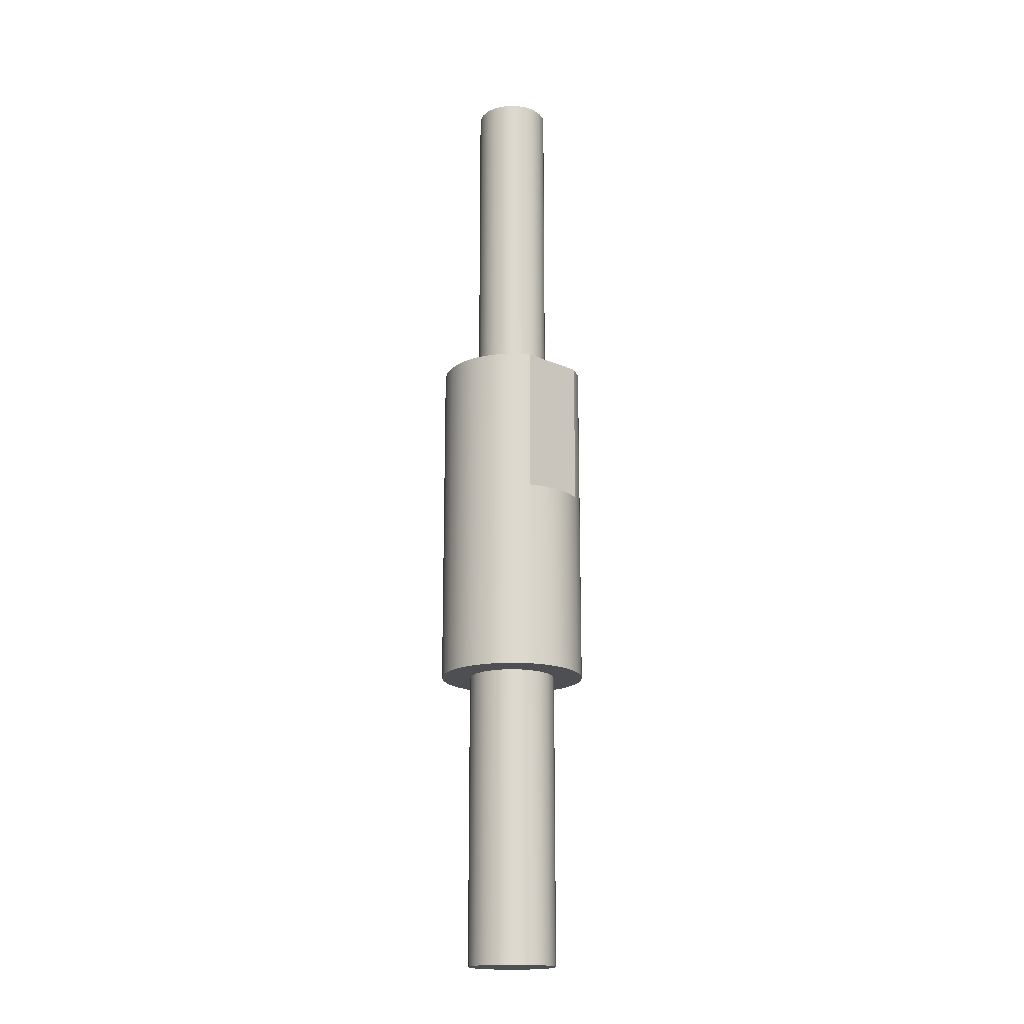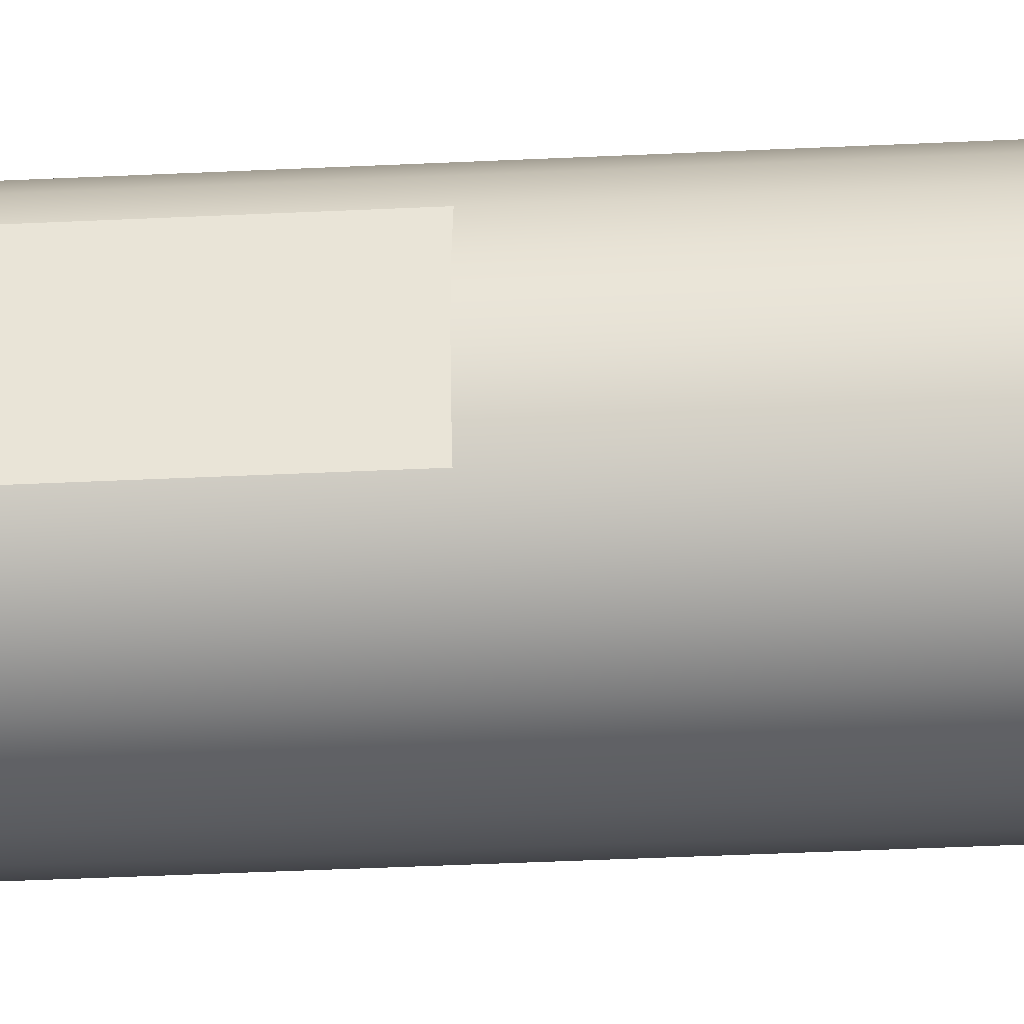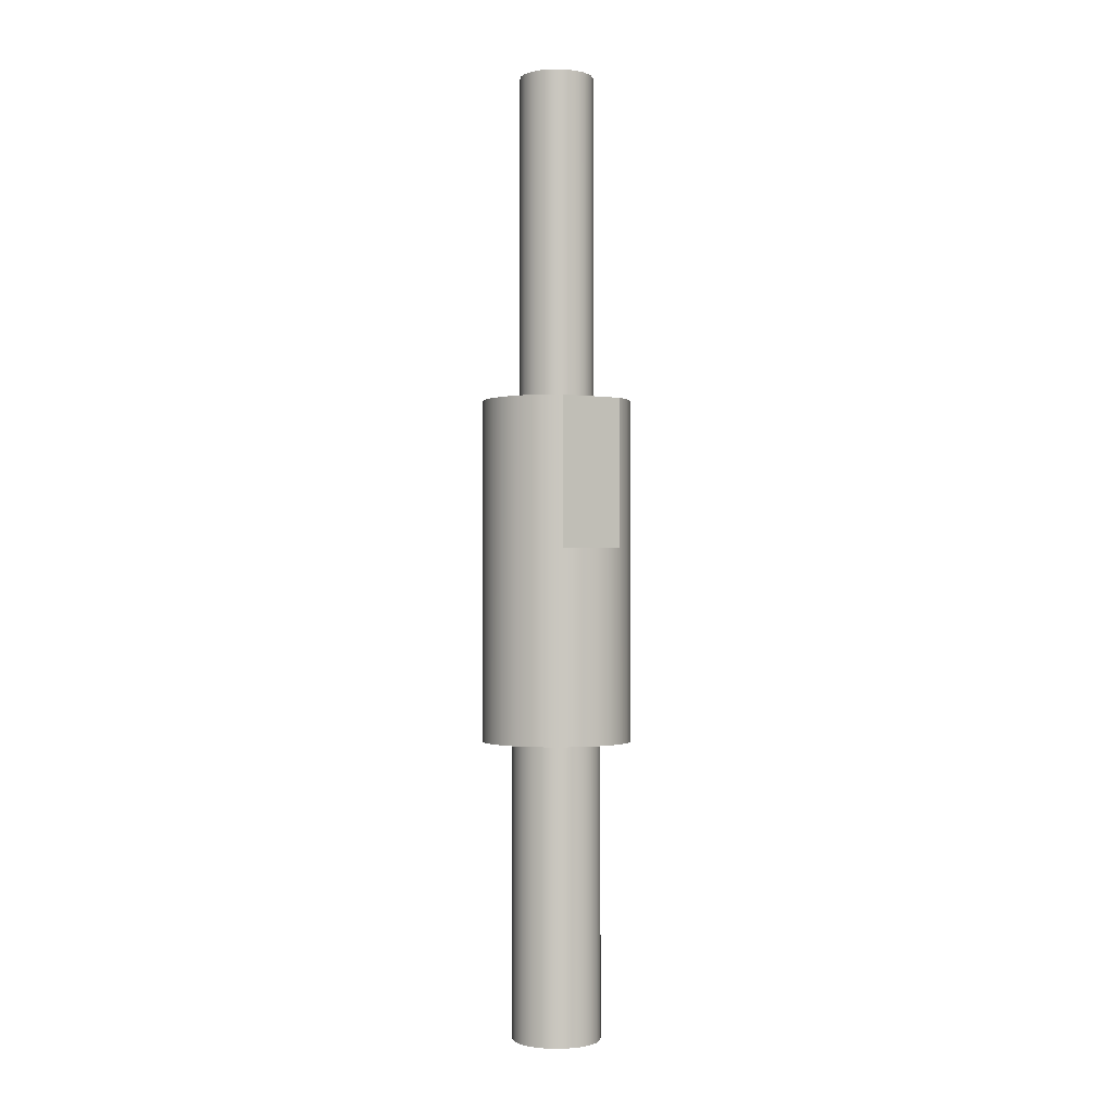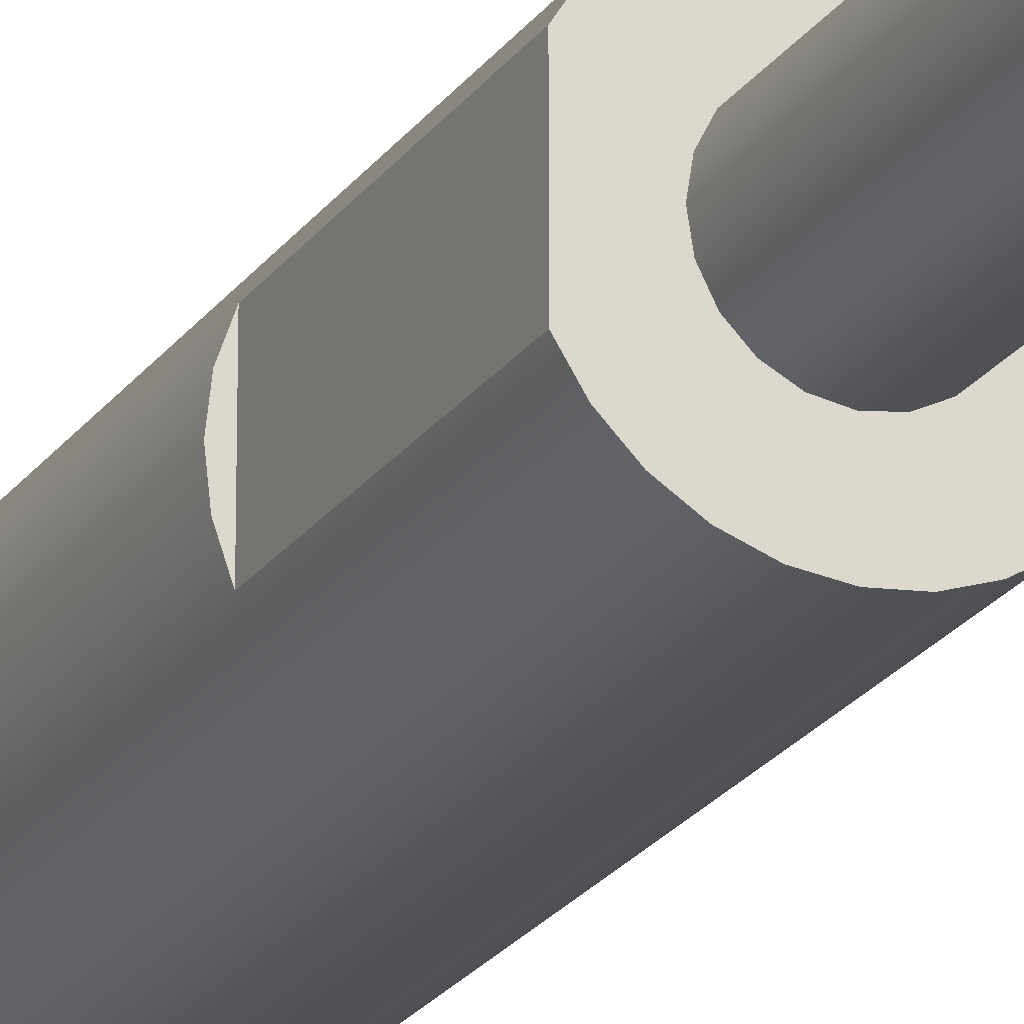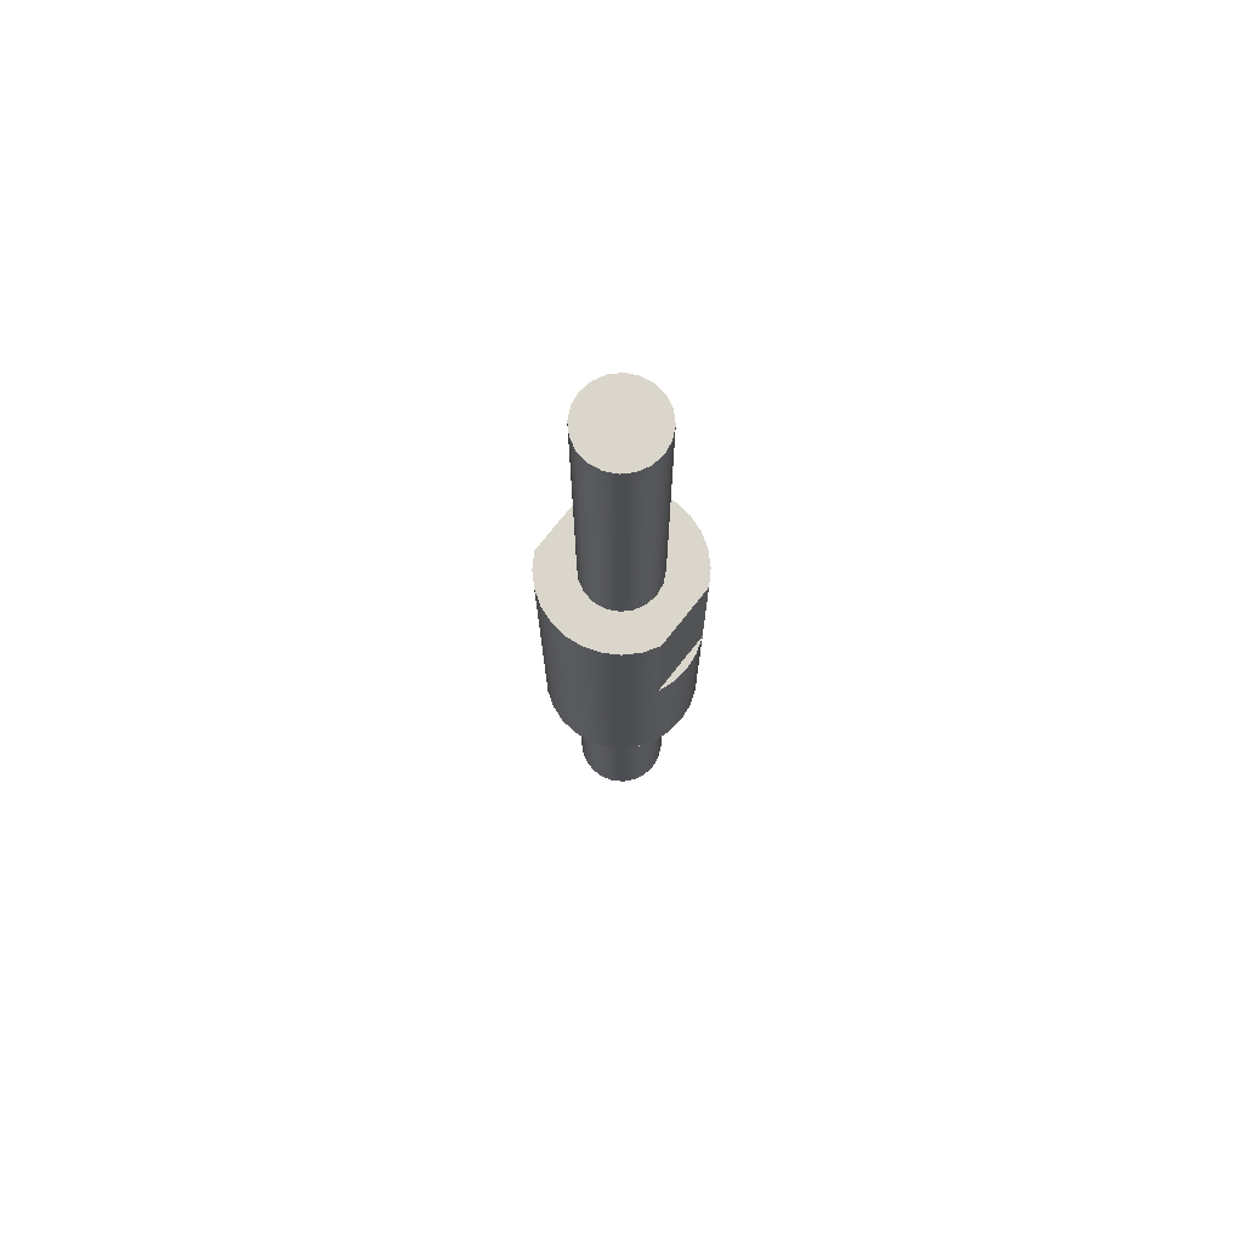
<metadata>
{"format":"obj","ext":"obj","renderer":"f3d","projection":"perspective","resolution":1024,"background":"white","views":[{"elev":-17.9,"azim":48.9,"up":"+Y"},{"elev":-33.1,"azim":-86.0,"up":"+Z"},{"elev":-1.0,"azim":59.0,"up":"+Y"},{"elev":-22.6,"azim":154.4,"up":"+Z"},{"elev":73.7,"azim":-141.8,"up":"+Y"}]}
</metadata>
<code>
v 0.25 1.15 -3.062e-17
v 0.2378 1.15 0.07725
v 0.2023 1.15 0.1469
v 0.1469 1.15 0.2023
v 0.07725 1.15 0.2378
v -1.531e-17 1.15 0.25
v -0.07725 1.15 0.2378
v -0.1469 1.15 0.2023
v -0.2023 1.15 0.1469
v -0.2378 1.15 0.07725
v -0.25 1.15 0
v -0.2378 1.15 -0.07725
v -0.2023 1.15 -0.1469
v -0.1469 1.15 -0.2023
v -0.07725 1.15 -0.2378
v -1.531e-17 1.15 -0.25
v 0.07725 1.15 -0.2378
v 0.1469 1.15 -0.2023
v 0.2023 1.15 -0.1469
v 0.2378 1.15 -0.07725
v 0.45 1.15 0.2179
v 0.45 1.15 -0.2179
v 0.3904 1.15 -0.3124
v 0.3112 1.15 -0.3913
v 0.2165 1.15 -0.4507
v 0.111 1.15 -0.4875
v -8.041e-17 1.15 -0.5
v -0.111 1.15 -0.4875
v -0.2165 1.15 -0.4507
v -0.3112 1.15 -0.3913
v -0.3904 1.15 -0.3124
v -0.45 1.15 -0.2179
v -0.45 1.15 0.2179
v -0.3904 1.15 0.3124
v -0.3112 1.15 0.3913
v -0.2165 1.15 0.4507
v -0.111 1.15 0.4875
v 3.062e-17 1.15 0.5
v 0.111 1.15 0.4875
v 0.2165 1.15 0.4507
v 0.3112 1.15 0.3913
v 0.3904 1.15 0.3124
v -0.45 1.15 0.2179
v -0.45 1.15 -0.2179
v -0.45 0.15 -0.2179
v -0.45 0.15 0.2179
v -0.3 -3.15 -3.674e-17
v -0.2878 -3.15 0.08452
v -0.2524 -3.15 0.1622
v -0.1965 -3.15 0.2267
v -0.1246 -3.15 0.2729
v -0.04269 -3.15 0.2969
v 0.04269 -3.15 0.2969
v 0.1246 -3.15 0.2729
v 0.1965 -3.15 0.2267
v 0.2524 -3.15 0.1622
v 0.2878 -3.15 0.08452
v 0.3 -3.15 0
v 0.2878 -3.15 -0.08452
v 0.2524 -3.15 -0.1622
v 0.1965 -3.15 -0.2267
v 0.1246 -3.15 -0.2729
v 0.04269 -3.15 -0.2969
v -0.04269 -3.15 -0.2969
v -0.1246 -3.15 -0.2729
v -0.1965 -3.15 -0.2267
v -0.2524 -3.15 -0.1622
v -0.2878 -3.15 -0.08452
v -0.3 -1.15 -3.674e-17
v -0.2878 -1.15 -0.08452
v -0.2524 -1.15 -0.1622
v -0.1965 -1.15 -0.2267
v -0.1246 -1.15 -0.2729
v -0.04269 -1.15 -0.2969
v 0.04269 -1.15 -0.2969
v 0.1246 -1.15 -0.2729
v 0.1965 -1.15 -0.2267
v 0.2524 -1.15 -0.1622
v 0.2878 -1.15 -0.08452
v 0.3 -1.15 0
v 0.2878 -1.15 0.08452
v 0.2524 -1.15 0.1622
v 0.1965 -1.15 0.2267
v 0.1246 -1.15 0.2729
v 0.04269 -1.15 0.2969
v -0.04269 -1.15 0.2969
v -0.1246 -1.15 0.2729
v -0.1965 -1.15 0.2267
v -0.2524 -1.15 0.1622
v -0.2878 -1.15 0.08452
v -0.3 -1.15 -3.674e-17
v -0.3 -3.15 -3.674e-17
v 0.45 0.15 -0.2179
v 0.45 0.15 0.2179
v 0.4873 0.15 0.1118
v 0.5 0.15 -1.388e-16
v 0.4873 0.15 -0.1118
v 0.45 0.15 0.2179
v 0.45 1.15 0.2179
v 0.3904 1.15 0.3124
v 0.3112 1.15 0.3913
v 0.2165 1.15 0.4507
v 0.111 1.15 0.4875
v 3.062e-17 1.15 0.5
v -0.111 1.15 0.4875
v -0.2165 1.15 0.4507
v -0.3112 1.15 0.3913
v -0.3904 1.15 0.3124
v -0.45 1.15 0.2179
v -0.45 0.15 0.2179
v -0.4873 0.15 0.1118
v -0.5 0.15 6.123e-17
v -0.4873 0.15 -0.1118
v -0.45 0.15 -0.2179
v -0.45 1.15 -0.2179
v -0.3904 1.15 -0.3124
v -0.3112 1.15 -0.3913
v -0.2165 1.15 -0.4507
v -0.111 1.15 -0.4875
v -8.041e-17 1.15 -0.5
v 0.111 1.15 -0.4875
v 0.2165 1.15 -0.4507
v 0.3112 1.15 -0.3913
v 0.3904 1.15 -0.3124
v 0.45 1.15 -0.2179
v 0.45 0.15 -0.2179
v 0.4873 0.15 -0.1118
v 0.5 0.15 -1.388e-16
v 0.4873 0.15 0.1118
v -0.5 -1.15 6.123e-17
v -0.4875 -1.15 0.1113
v -0.4505 -1.15 0.2169
v -0.3909 -1.15 0.3117
v -0.3117 -1.15 0.3909
v -0.2169 -1.15 0.4505
v -0.1113 -1.15 0.4875
v 3.062e-17 -1.15 0.5
v 0.1113 -1.15 0.4875
v 0.2169 -1.15 0.4505
v 0.3117 -1.15 0.3909
v 0.3909 -1.15 0.3117
v 0.4505 -1.15 0.2169
v 0.4875 -1.15 0.1113
v 0.5 -1.15 0
v 0.4875 -1.15 -0.1113
v 0.4505 -1.15 -0.2169
v 0.3909 -1.15 -0.3117
v 0.3117 -1.15 -0.3909
v 0.2169 -1.15 -0.4505
v 0.1113 -1.15 -0.4875
v 3.062e-17 -1.15 -0.5
v -0.1113 -1.15 -0.4875
v -0.2169 -1.15 -0.4505
v -0.3117 -1.15 -0.3909
v -0.3909 -1.15 -0.3117
v -0.4505 -1.15 -0.2169
v -0.4875 -1.15 -0.1113
v -0.5 -1.15 6.123e-17
v -0.5 0.15 6.123e-17
v -0.45 0.15 -0.2179
v -0.4873 0.15 -0.1118
v -0.5 0.15 6.123e-17
v -0.4873 0.15 0.1118
v -0.45 0.15 0.2179
v 0.45 1.15 -0.2179
v 0.45 1.15 0.2179
v 0.45 0.15 0.2179
v 0.45 0.15 -0.2179
v -0.3 -3.15 -3.674e-17
v -0.2878 -3.15 -0.08452
v -0.2524 -3.15 -0.1622
v -0.1965 -3.15 -0.2267
v -0.1246 -3.15 -0.2729
v -0.04269 -3.15 -0.2969
v 0.04269 -3.15 -0.2969
v 0.1246 -3.15 -0.2729
v 0.1965 -3.15 -0.2267
v 0.2524 -3.15 -0.1622
v 0.2878 -3.15 -0.08452
v 0.3 -3.15 0
v 0.2878 -3.15 0.08452
v 0.2524 -3.15 0.1622
v 0.1965 -3.15 0.2267
v 0.1246 -3.15 0.2729
v 0.04269 -3.15 0.2969
v -0.04269 -3.15 0.2969
v -0.1246 -3.15 0.2729
v -0.1965 -3.15 0.2267
v -0.2524 -3.15 0.1622
v -0.2878 -3.15 0.08452
v 0.25 3.35 -3.062e-17
v 0.2378 3.35 -0.07725
v 0.2023 3.35 -0.1469
v 0.1469 3.35 -0.2023
v 0.07725 3.35 -0.2378
v -1.531e-17 3.35 -0.25
v -0.07725 3.35 -0.2378
v -0.1469 3.35 -0.2023
v -0.2023 3.35 -0.1469
v -0.2378 3.35 -0.07725
v -0.25 3.35 0
v -0.2378 3.35 0.07725
v -0.2023 3.35 0.1469
v -0.1469 3.35 0.2023
v -0.07725 3.35 0.2378
v -1.531e-17 3.35 0.25
v 0.07725 3.35 0.2378
v 0.1469 3.35 0.2023
v 0.2023 3.35 0.1469
v 0.2378 3.35 0.07725
v 0.25 3.35 -3.062e-17
v 0.2378 3.35 0.07725
v 0.2023 3.35 0.1469
v 0.1469 3.35 0.2023
v 0.07725 3.35 0.2378
v -1.531e-17 3.35 0.25
v -0.07725 3.35 0.2378
v -0.1469 3.35 0.2023
v -0.2023 3.35 0.1469
v -0.2378 3.35 0.07725
v -0.25 3.35 0
v -0.2378 3.35 -0.07725
v -0.2023 3.35 -0.1469
v -0.1469 3.35 -0.2023
v -0.07725 3.35 -0.2378
v -1.531e-17 3.35 -0.25
v 0.07725 3.35 -0.2378
v 0.1469 3.35 -0.2023
v 0.2023 3.35 -0.1469
v 0.2378 3.35 -0.07725
v 0.25 1.15 -3.062e-17
v 0.2378 1.15 -0.07725
v 0.2023 1.15 -0.1469
v 0.1469 1.15 -0.2023
v 0.07725 1.15 -0.2378
v -1.531e-17 1.15 -0.25
v -0.07725 1.15 -0.2378
v -0.1469 1.15 -0.2023
v -0.2023 1.15 -0.1469
v -0.2378 1.15 -0.07725
v -0.25 1.15 0
v -0.2378 1.15 0.07725
v -0.2023 1.15 0.1469
v -0.1469 1.15 0.2023
v -0.07725 1.15 0.2378
v -1.531e-17 1.15 0.25
v 0.07725 1.15 0.2378
v 0.1469 1.15 0.2023
v 0.2023 1.15 0.1469
v 0.2378 1.15 0.07725
v 0.25 1.15 -3.062e-17
v 0.25 3.35 -3.062e-17
v -0.3 -1.15 -3.674e-17
v -0.2878 -1.15 0.08452
v -0.2524 -1.15 0.1622
v -0.1965 -1.15 0.2267
v -0.1246 -1.15 0.2729
v -0.04269 -1.15 0.2969
v 0.04269 -1.15 0.2969
v 0.1246 -1.15 0.2729
v 0.1965 -1.15 0.2267
v 0.2524 -1.15 0.1622
v 0.2878 -1.15 0.08452
v 0.3 -1.15 0
v 0.2878 -1.15 -0.08452
v 0.2524 -1.15 -0.1622
v 0.1965 -1.15 -0.2267
v 0.1246 -1.15 -0.2729
v 0.04269 -1.15 -0.2969
v -0.04269 -1.15 -0.2969
v -0.1246 -1.15 -0.2729
v -0.1965 -1.15 -0.2267
v -0.2524 -1.15 -0.1622
v -0.2878 -1.15 -0.08452
v -0.5 -1.15 6.123e-17
v -0.4875 -1.15 -0.1113
v -0.4505 -1.15 -0.2169
v -0.3909 -1.15 -0.3117
v -0.3117 -1.15 -0.3909
v -0.2169 -1.15 -0.4505
v -0.1113 -1.15 -0.4875
v 3.062e-17 -1.15 -0.5
v 0.1113 -1.15 -0.4875
v 0.2169 -1.15 -0.4505
v 0.3117 -1.15 -0.3909
v 0.3909 -1.15 -0.3117
v 0.4505 -1.15 -0.2169
v 0.4875 -1.15 -0.1113
v 0.5 -1.15 0
v 0.4875 -1.15 0.1113
v 0.4505 -1.15 0.2169
v 0.3909 -1.15 0.3117
v 0.3117 -1.15 0.3909
v 0.2169 -1.15 0.4505
v 0.1113 -1.15 0.4875
v 3.062e-17 -1.15 0.5
v -0.1113 -1.15 0.4875
v -0.2169 -1.15 0.4505
v -0.3117 -1.15 0.3909
v -0.3909 -1.15 0.3117
v -0.4505 -1.15 0.2169
v -0.4875 -1.15 0.1113
f 2 21 1
f 1 21 22
f 1 22 20
f 20 22 19
f 19 22 23
f 19 23 24
f 2 3 21
f 21 3 42
f 42 3 41
f 41 3 4
f 41 4 40
f 40 4 5
f 40 5 39
f 39 5 6
f 39 6 38
f 38 6 37
f 37 6 7
f 37 7 36
f 36 7 8
f 36 8 35
f 35 8 9
f 35 9 34
f 34 9 33
f 33 9 10
f 33 10 11
f 33 11 32
f 32 11 12
f 32 12 13
f 14 30 13
f 13 30 31
f 13 31 32
f 30 14 29
f 29 14 15
f 29 15 28
f 28 15 16
f 28 16 27
f 27 16 26
f 26 16 17
f 26 17 25
f 25 17 18
f 25 18 24
f 24 18 19
f 43 44 46
f 46 44 45
f 48 90 47
f 47 90 91
f 92 69 68
f 68 69 70
f 68 70 67
f 67 70 71
f 67 71 66
f 66 71 72
f 66 72 65
f 65 72 73
f 65 73 64
f 64 73 74
f 64 74 63
f 63 74 75
f 63 75 62
f 62 75 76
f 62 76 61
f 61 76 77
f 61 77 60
f 60 77 78
f 60 78 59
f 59 78 79
f 59 79 58
f 58 79 80
f 58 80 57
f 57 80 81
f 57 81 56
f 56 81 82
f 56 82 55
f 55 82 83
f 55 83 54
f 54 83 84
f 54 84 53
f 53 84 85
f 53 85 52
f 52 85 86
f 52 86 51
f 51 86 87
f 51 87 50
f 50 87 88
f 50 88 49
f 49 88 89
f 49 89 48
f 48 89 90
f 94 95 93
f 93 95 97
f 97 95 96
f 99 141 98
f 98 141 142
f 98 142 129
f 129 142 143
f 129 143 128
f 128 143 144
f 128 144 145
f 99 100 141
f 141 100 140
f 140 100 101
f 140 101 139
f 139 101 102
f 139 102 138
f 138 102 103
f 138 103 137
f 137 103 104
f 137 104 105
f 137 105 136
f 136 105 106
f 136 106 135
f 135 106 107
f 135 107 134
f 134 107 108
f 134 108 133
f 133 108 109
f 133 109 110
f 133 110 132
f 132 110 111
f 132 111 131
f 131 111 159
f 131 159 130
f 158 112 157
f 157 112 113
f 157 113 156
f 156 113 114
f 156 114 155
f 155 114 115
f 155 115 116
f 155 116 154
f 154 116 117
f 154 117 153
f 153 117 118
f 153 118 152
f 152 118 119
f 152 119 151
f 151 119 120
f 151 120 121
f 151 121 150
f 150 121 122
f 150 122 149
f 149 122 123
f 149 123 148
f 148 123 124
f 148 124 147
f 147 124 125
f 147 125 126
f 147 126 146
f 146 126 127
f 146 127 145
f 145 127 128
f 164 160 163
f 163 160 161
f 163 161 162
f 165 166 168
f 168 166 167
f 170 179 169
f 169 179 180
f 169 180 190
f 190 180 181
f 190 181 189
f 189 181 182
f 189 182 188
f 188 182 183
f 188 183 187
f 187 183 184
f 187 184 186
f 186 184 185
f 179 170 178
f 178 170 171
f 178 171 177
f 177 171 172
f 177 172 176
f 176 172 173
f 176 173 175
f 175 173 174
f 192 200 191
f 191 200 201
f 191 201 210
f 210 201 202
f 210 202 209
f 209 202 203
f 209 203 208
f 208 203 204
f 208 204 207
f 207 204 205
f 207 205 206
f 200 192 199
f 199 192 193
f 199 193 198
f 198 193 194
f 198 194 197
f 197 194 195
f 197 195 196
f 212 250 211
f 211 250 251
f 252 231 230
f 230 231 232
f 230 232 229
f 229 232 233
f 229 233 228
f 228 233 234
f 228 234 227
f 227 234 235
f 227 235 226
f 226 235 236
f 226 236 225
f 225 236 237
f 225 237 224
f 224 237 238
f 224 238 223
f 223 238 239
f 223 239 222
f 222 239 240
f 222 240 221
f 221 240 241
f 221 241 220
f 220 241 242
f 220 242 219
f 219 242 243
f 219 243 218
f 218 243 244
f 218 244 217
f 217 244 245
f 217 245 216
f 216 245 246
f 216 246 215
f 215 246 247
f 215 247 214
f 214 247 248
f 214 248 213
f 213 248 249
f 213 249 212
f 212 249 250
f 254 302 253
f 253 302 275
f 253 275 276
f 302 254 301
f 301 254 255
f 301 255 300
f 300 255 256
f 300 256 299
f 299 256 257
f 299 257 298
f 298 257 297
f 297 257 258
f 297 258 296
f 296 258 259
f 296 259 295
f 295 259 260
f 295 260 294
f 294 260 293
f 293 260 261
f 293 261 292
f 292 261 262
f 292 262 291
f 291 262 263
f 291 263 290
f 290 263 264
f 290 264 289
f 289 264 288
f 288 264 265
f 288 265 287
f 287 265 266
f 287 266 286
f 286 266 267
f 286 267 285
f 285 267 268
f 285 268 284
f 284 268 283
f 283 268 269
f 283 269 282
f 282 269 270
f 282 270 281
f 281 270 271
f 281 271 280
f 280 271 279
f 279 271 272
f 279 272 278
f 278 272 273
f 278 273 277
f 277 273 274
f 277 274 276
f 276 274 253

</code>
